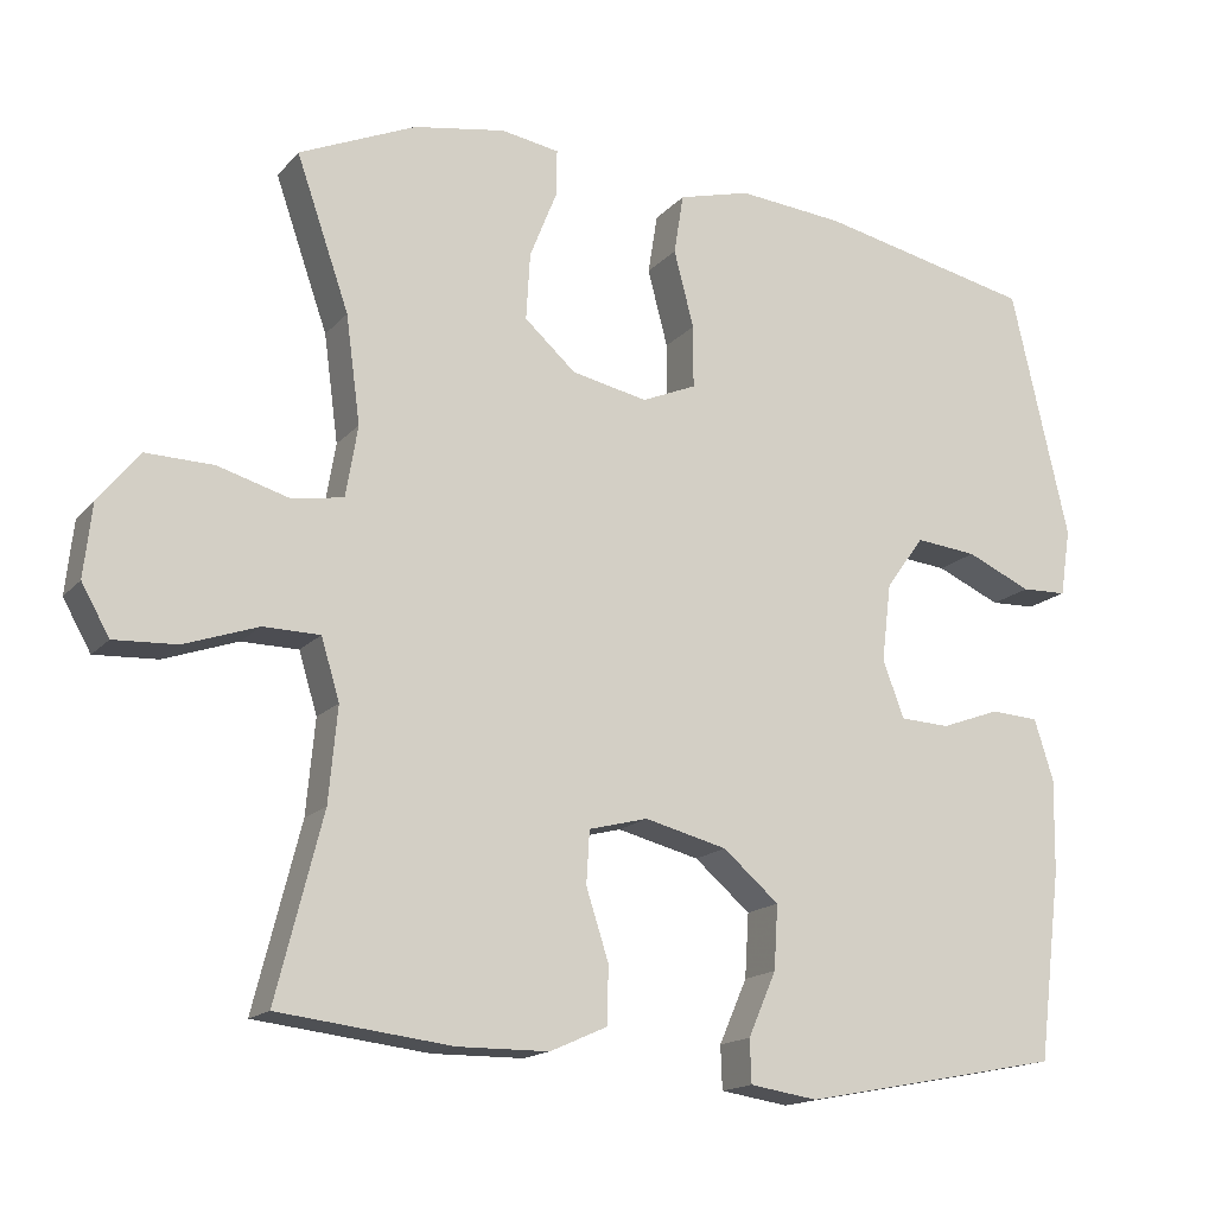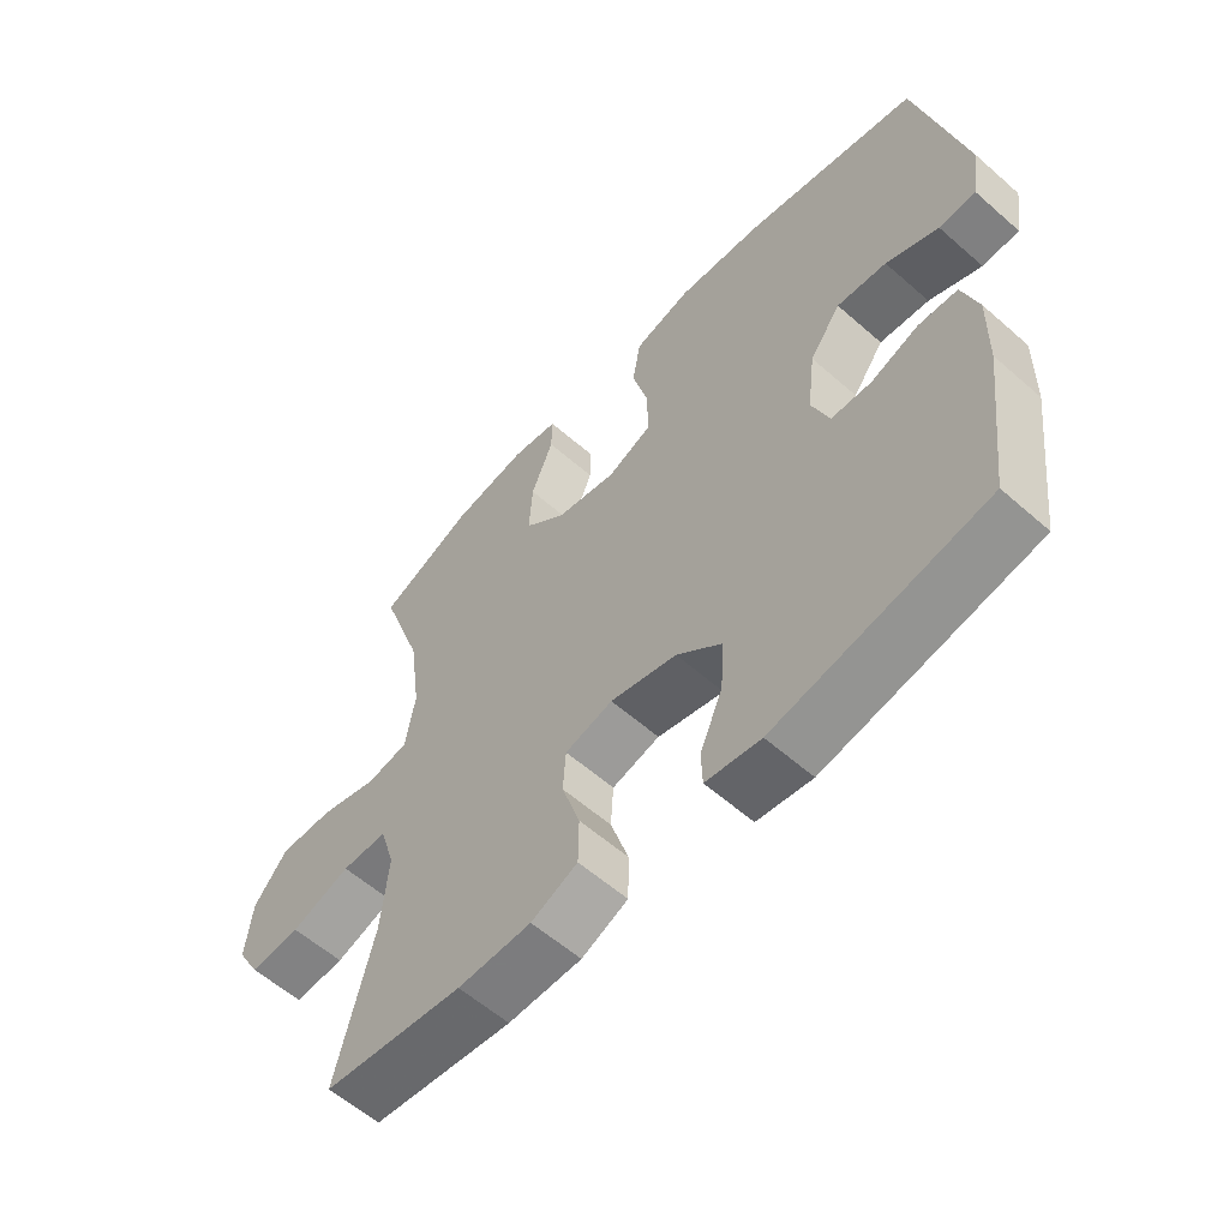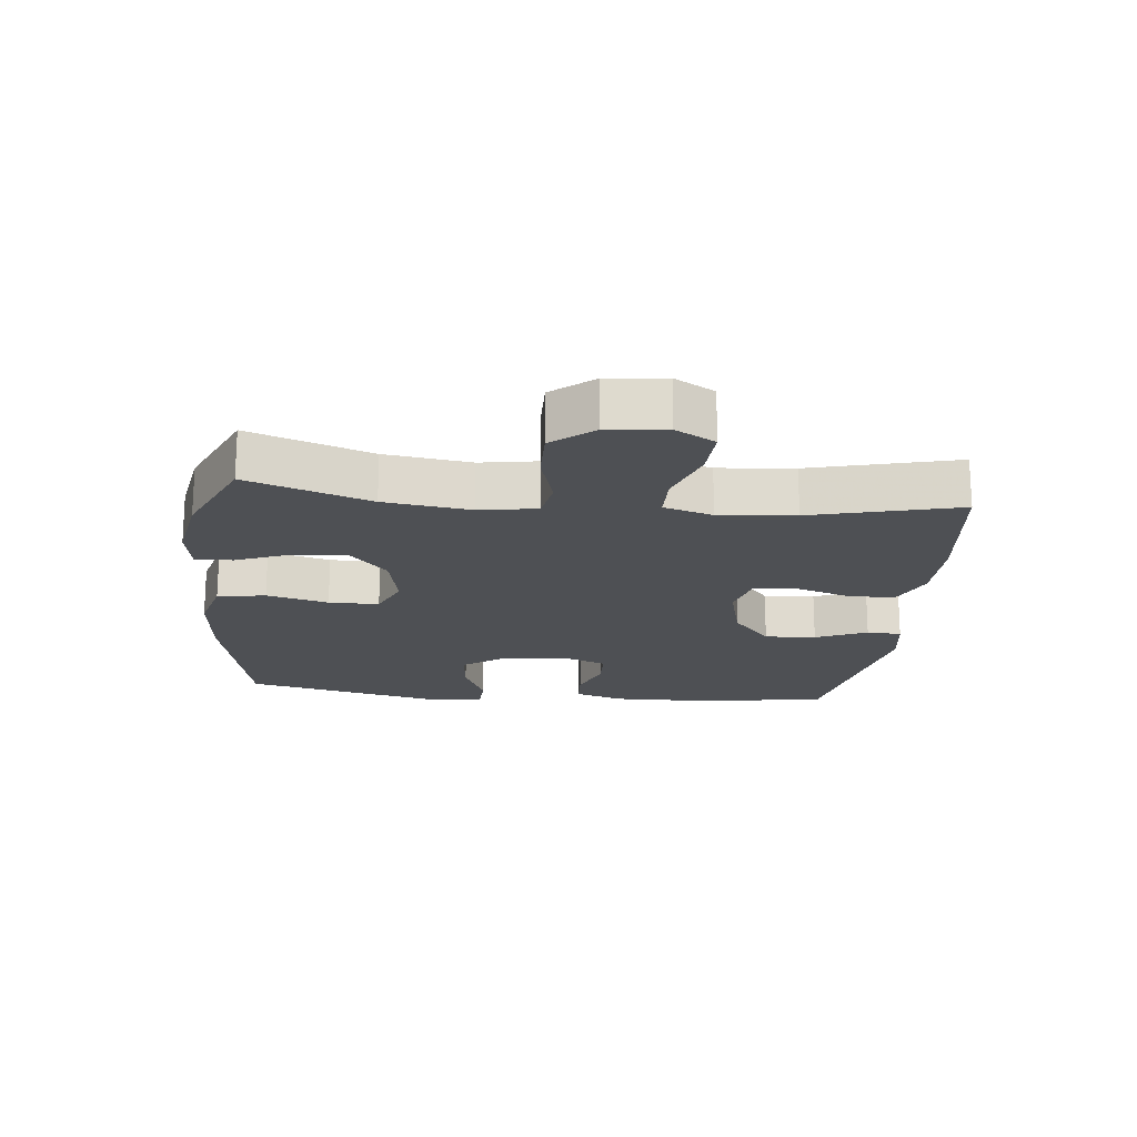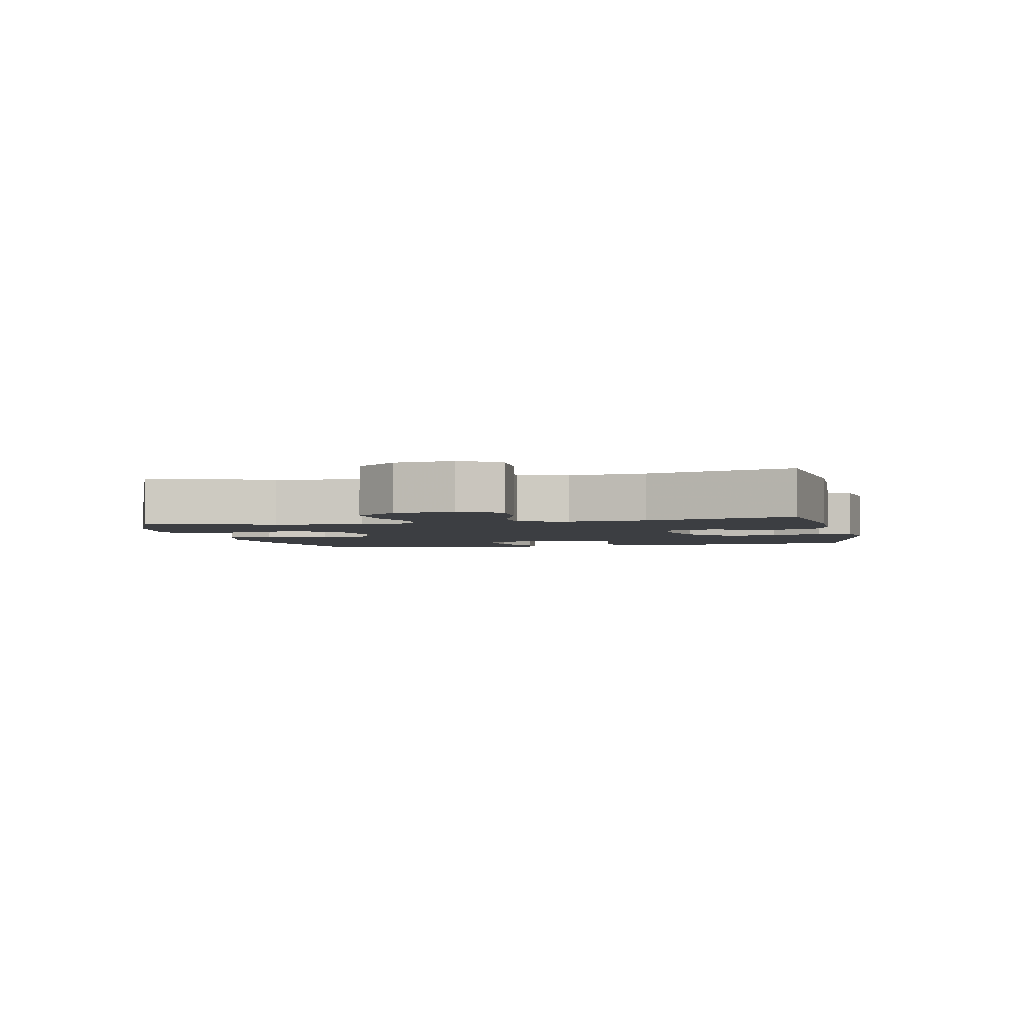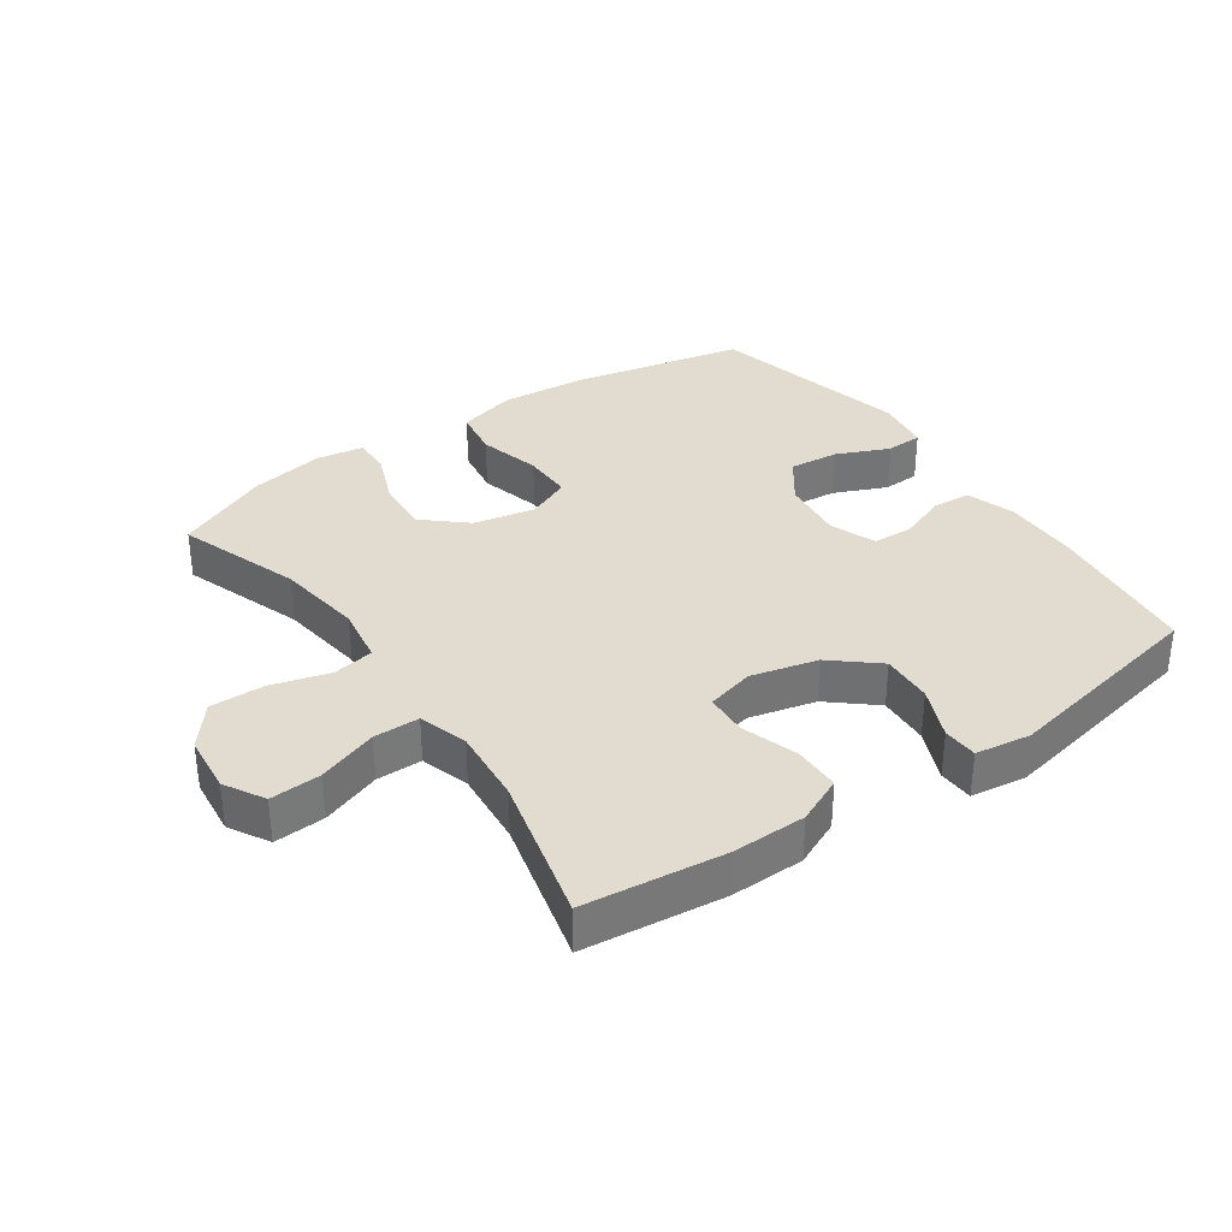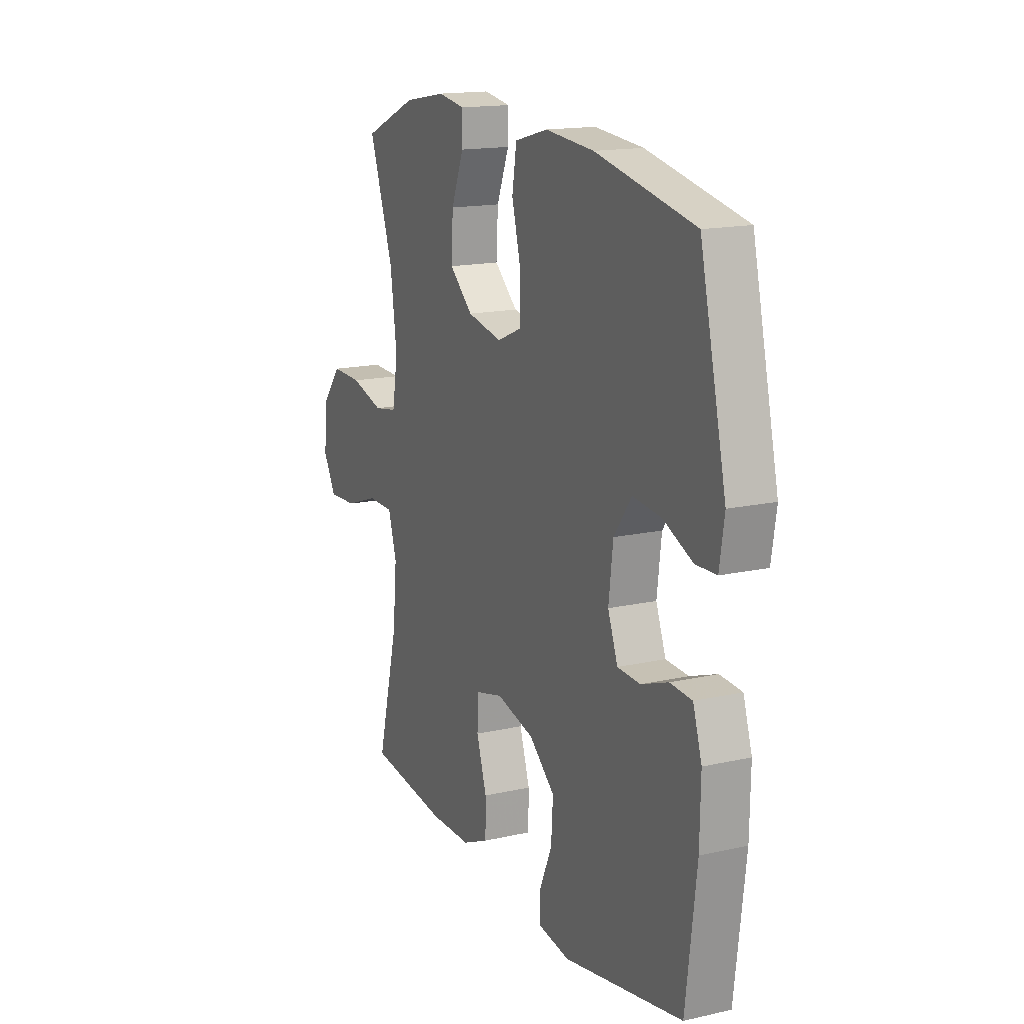
<metadata>
{"format":"obj","ext":"obj","renderer":"f3d","projection":"perspective","resolution":1024,"background":"white","views":[{"elev":-16.0,"azim":153.4,"up":"+Z"},{"elev":-58.5,"azim":-132.2,"up":"+Z"},{"elev":-18.8,"azim":83.9,"up":"+Y"},{"elev":-3.1,"azim":102.3,"up":"+Y"},{"elev":34.4,"azim":145.0,"up":"+Y"},{"elev":15.9,"azim":-115.2,"up":"+Z"}]}
</metadata>
<code>
v 0.5 0.07 0.5
v 0.434 0.07 0.31
v 0.416 0.07 0.176
v 0.431 0.07 0.087
v 0.495 0.07 0.076
v 0.585 0.07 0.102
v 0.669 0.07 0.104
v 0.721 0.07 0.04
v 0.731 0.07 -0.051
v 0.696 0.07 -0.113
v 0.617 0.07 -0.109
v 0.525 0.07 -0.077
v 0.454 0.07 -0.078
v 0.431 0.07 -0.154
v 0.442 0.07 -0.272
v 0.5 0.07 -0.5
v 0.283 0.07 -0.526
v 0.169 0.07 -0.525
v 0.097 0.07 -0.493
v 0.096 0.07 -0.421
v 0.124 0.07 -0.334
v 0.12 0.07 -0.268
v 0.046 0.07 -0.249
v -0.057 0.07 -0.275
v -0.127 0.07 -0.335
v -0.122 0.07 -0.415
v -0.087 0.07 -0.495
v -0.089 0.07 -0.549
v -0.174 0.07 -0.562
v -0.5 0.07 -0.5
v -0.529 0.07 -0.263
v -0.531 0.07 -0.146
v -0.507 0.07 -0.07
v -0.447 0.07 -0.066
v -0.373 0.07 -0.093
v -0.311 0.07 -0.09
v -0.284 0.07 -0.019
v -0.296 0.07 0.079
v -0.344 0.07 0.145
v -0.421 0.07 0.137
v -0.502 0.07 0.101
v -0.559 0.07 0.103
v -0.572 0.07 0.187
v -0.5 0.07 0.5
v -0.231 0.07 0.558
v -0.098 0.07 0.57
v -0.008 0.07 0.546
v 0.004 0.07 0.471
v -0.021 0.07 0.375
v -0.021 0.07 0.297
v 0.047 0.07 0.268
v 0.142 0.07 0.288
v 0.206 0.07 0.345
v 0.201 0.07 0.429
v 0.167 0.07 0.514
v 0.166 0.07 0.572
v 0.239 0.07 0.584
v 0.354 0.07 0.564
v 0.5 0 0.5
v 0.434 0 0.31
v 0.416 0 0.176
v 0.431 0 0.087
v 0.495 0 0.076
v 0.585 0 0.102
v 0.669 0 0.104
v 0.721 0 0.04
v 0.731 0 -0.051
v 0.696 0 -0.113
v 0.617 0 -0.109
v 0.525 0 -0.077
v 0.454 0 -0.078
v 0.431 0 -0.154
v 0.442 0 -0.272
v 0.5 0 -0.5
v 0.283 0 -0.526
v 0.169 0 -0.525
v 0.097 0 -0.493
v 0.096 0 -0.421
v 0.124 0 -0.334
v 0.12 0 -0.268
v 0.046 0 -0.249
v -0.057 0 -0.275
v -0.127 0 -0.335
v -0.122 0 -0.415
v -0.087 0 -0.495
v -0.089 0 -0.549
v -0.174 0 -0.562
v -0.5 0 -0.5
v -0.529 0 -0.263
v -0.531 0 -0.146
v -0.507 0 -0.07
v -0.447 0 -0.066
v -0.373 0 -0.093
v -0.311 0 -0.09
v -0.284 0 -0.019
v -0.296 0 0.079
v -0.344 0 0.145
v -0.421 0 0.137
v -0.502 0 0.101
v -0.559 0 0.103
v -0.572 0 0.187
v -0.5 0 0.5
v -0.231 0 0.558
v -0.098 0 0.57
v -0.008 0 0.546
v 0.004 0 0.471
v -0.021 0 0.375
v -0.021 0 0.297
v 0.047 0 0.268
v 0.142 0 0.288
v 0.206 0 0.345
v 0.201 0 0.429
v 0.167 0 0.514
v 0.166 0 0.572
v 0.239 0 0.584
v 0.354 0 0.564
f 57 58 1 2
f 54 55 56 57
f 53 54 57 2
f 52 53 2 3
f 51 52 3 4
f 50 51 4
f 46 47 48 49
f 46 49 50
f 45 46 50
f 44 45 50
f 43 44 50 4
f 40 41 42 43
f 39 40 43
f 32 33 34 35
f 32 35 36
f 31 32 36
f 30 31 36
f 29 30 36
f 26 27 28 29
f 25 26 29 36
f 24 25 36 37
f 18 19 20 21
f 18 21 22
f 15 16 17 18
f 14 15 18 22
f 13 14 22 23
f 9 10 11 12
f 9 12 13
f 8 9 13
f 5 6 7 8
f 5 8 13 23
f 39 43 4 5
f 23 24 37 38
f 5 23 38 39
f 60 59 116 115
f 115 114 113 112
f 60 115 112 111
f 61 60 111 110
f 62 61 110 109
f 62 109 108
f 107 106 105 104
f 108 107 104
f 108 104 103
f 108 103 102
f 62 108 102 101
f 101 100 99 98
f 101 98 97
f 93 92 91 90
f 94 93 90
f 94 90 89
f 94 89 88
f 94 88 87
f 87 86 85 84
f 94 87 84 83
f 95 94 83 82
f 79 78 77 76
f 80 79 76
f 76 75 74 73
f 80 76 73 72
f 81 80 72 71
f 70 69 68 67
f 71 70 67
f 71 67 66
f 66 65 64 63
f 81 71 66 63
f 63 62 101 97
f 96 95 82 81
f 97 96 81 63
f 1 59 60 2
f 2 60 61 3
f 3 61 62 4
f 4 62 63 5
f 5 63 64 6
f 6 64 65 7
f 7 65 66 8
f 8 66 67 9
f 9 67 68 10
f 10 68 69 11
f 11 69 70 12
f 12 70 71 13
f 13 71 72 14
f 14 72 73 15
f 15 73 74 16
f 16 74 75 17
f 17 75 76 18
f 18 76 77 19
f 19 77 78 20
f 20 78 79 21
f 21 79 80 22
f 22 80 81 23
f 23 81 82 24
f 24 82 83 25
f 25 83 84 26
f 26 84 85 27
f 27 85 86 28
f 28 86 87 29
f 29 87 88 30
f 30 88 89 31
f 31 89 90 32
f 32 90 91 33
f 33 91 92 34
f 34 92 93 35
f 35 93 94 36
f 36 94 95 37
f 37 95 96 38
f 38 96 97 39
f 39 97 98 40
f 40 98 99 41
f 41 99 100 42
f 42 100 101 43
f 43 101 102 44
f 44 102 103 45
f 45 103 104 46
f 46 104 105 47
f 47 105 106 48
f 48 106 107 49
f 49 107 108 50
f 50 108 109 51
f 51 109 110 52
f 52 110 111 53
f 53 111 112 54
f 54 112 113 55
f 55 113 114 56
f 56 114 115 57
f 57 115 116 58
f 58 116 59 1

</code>
